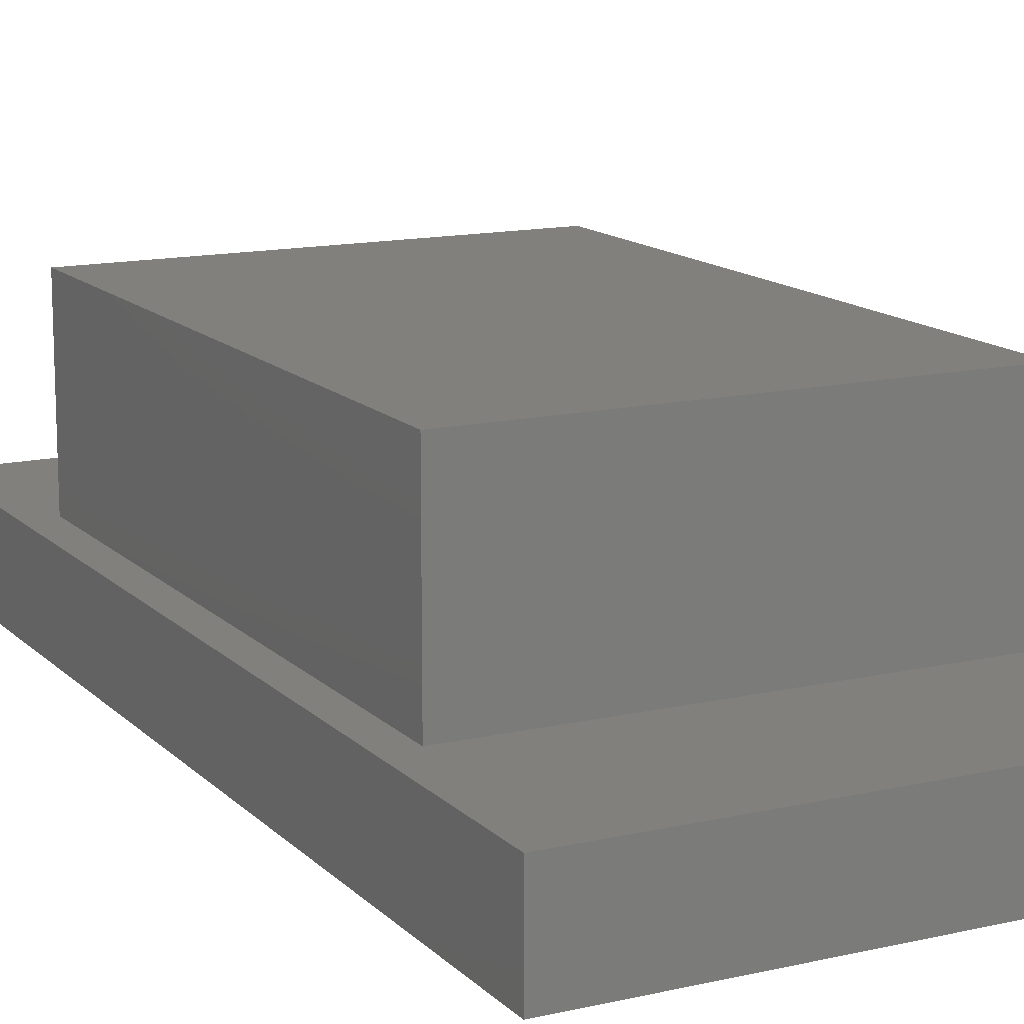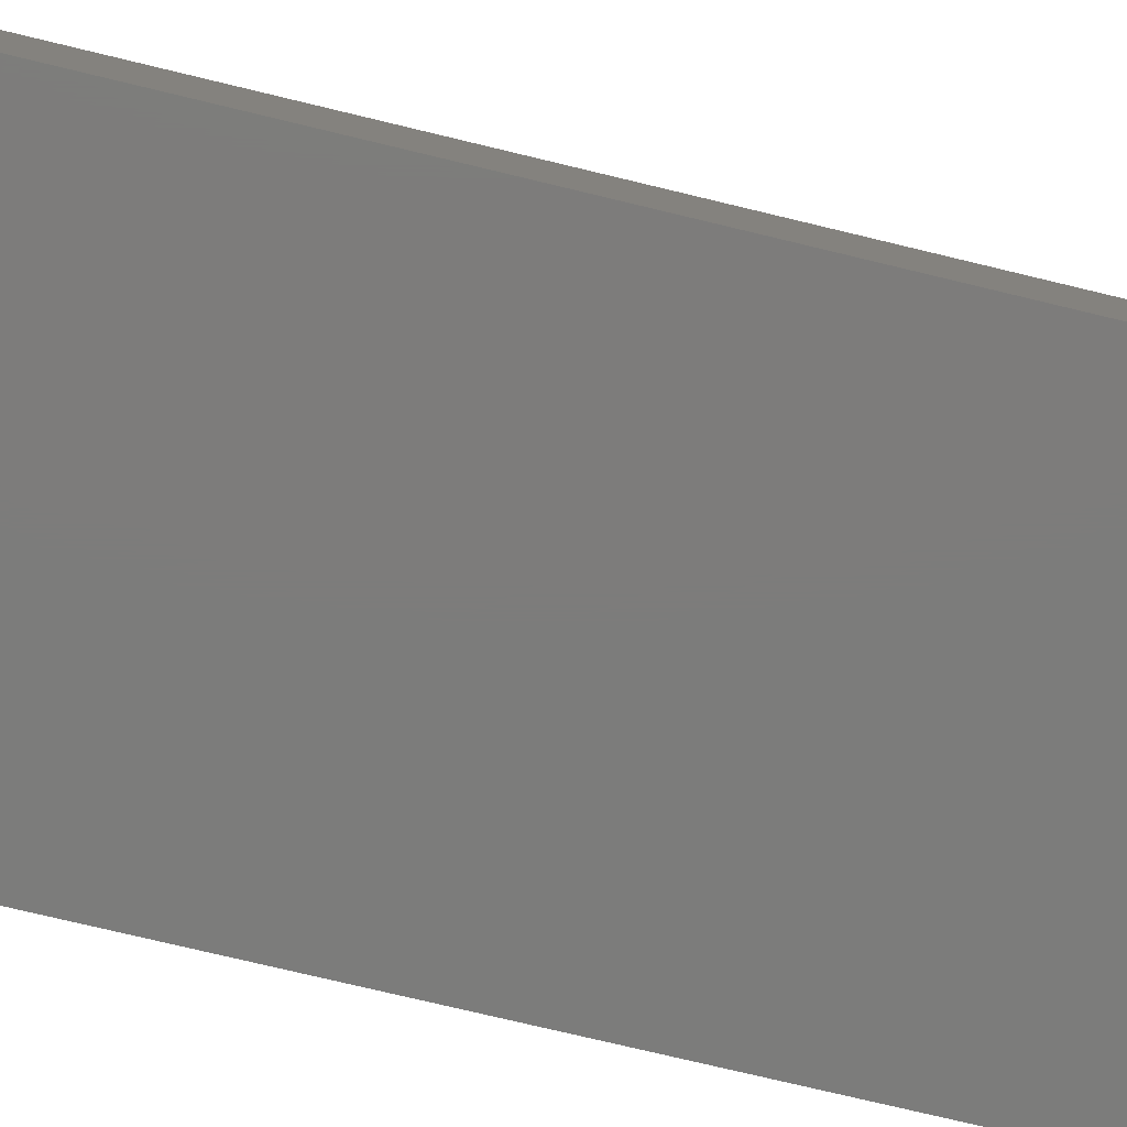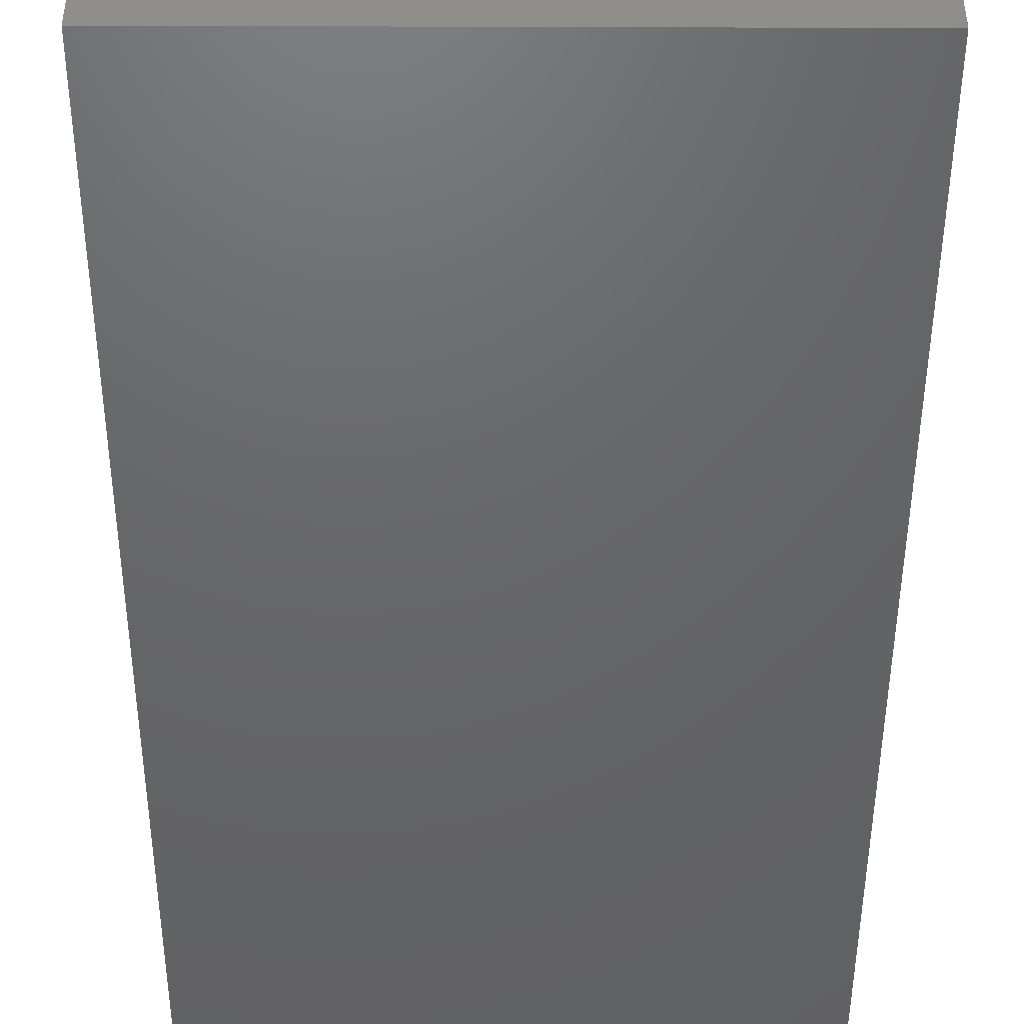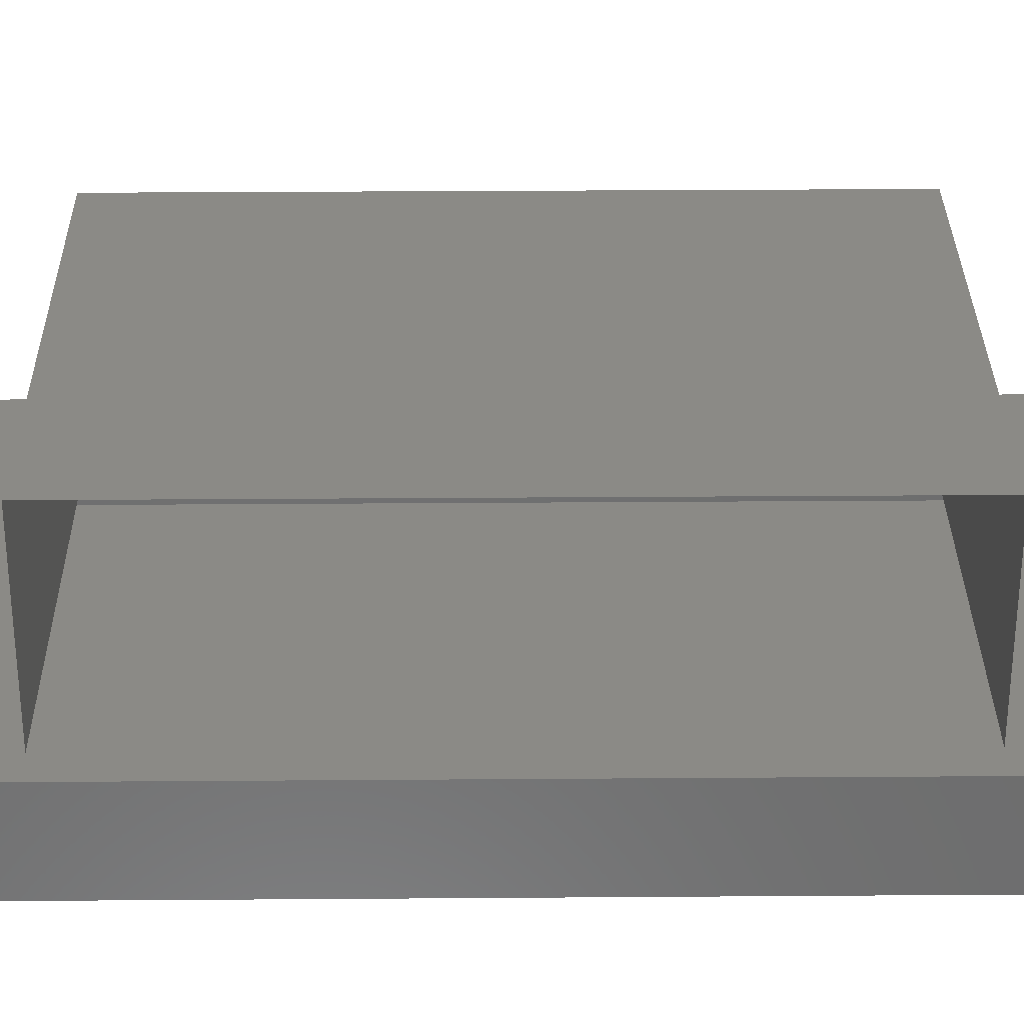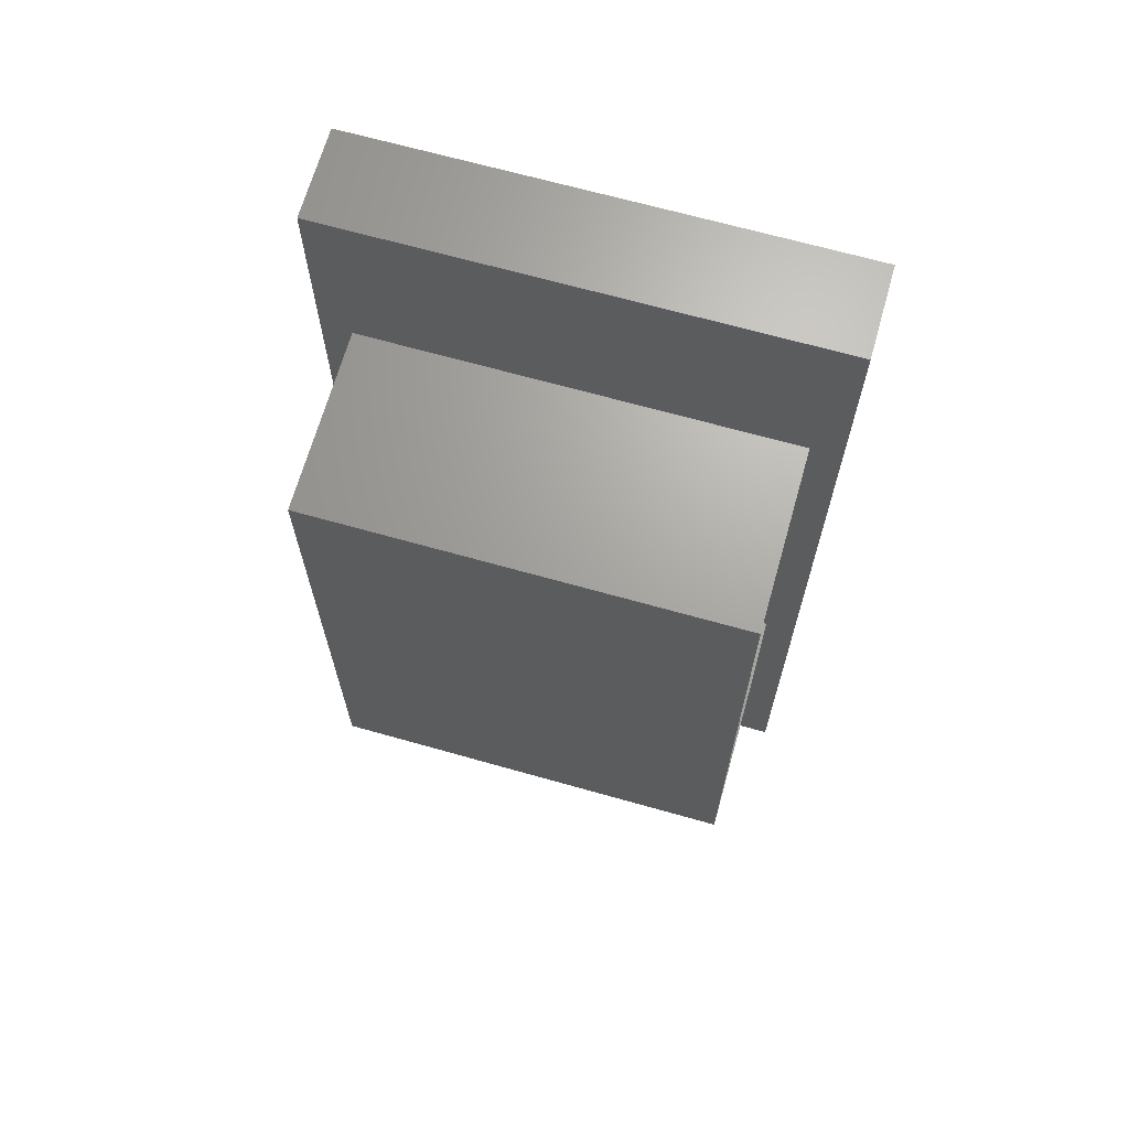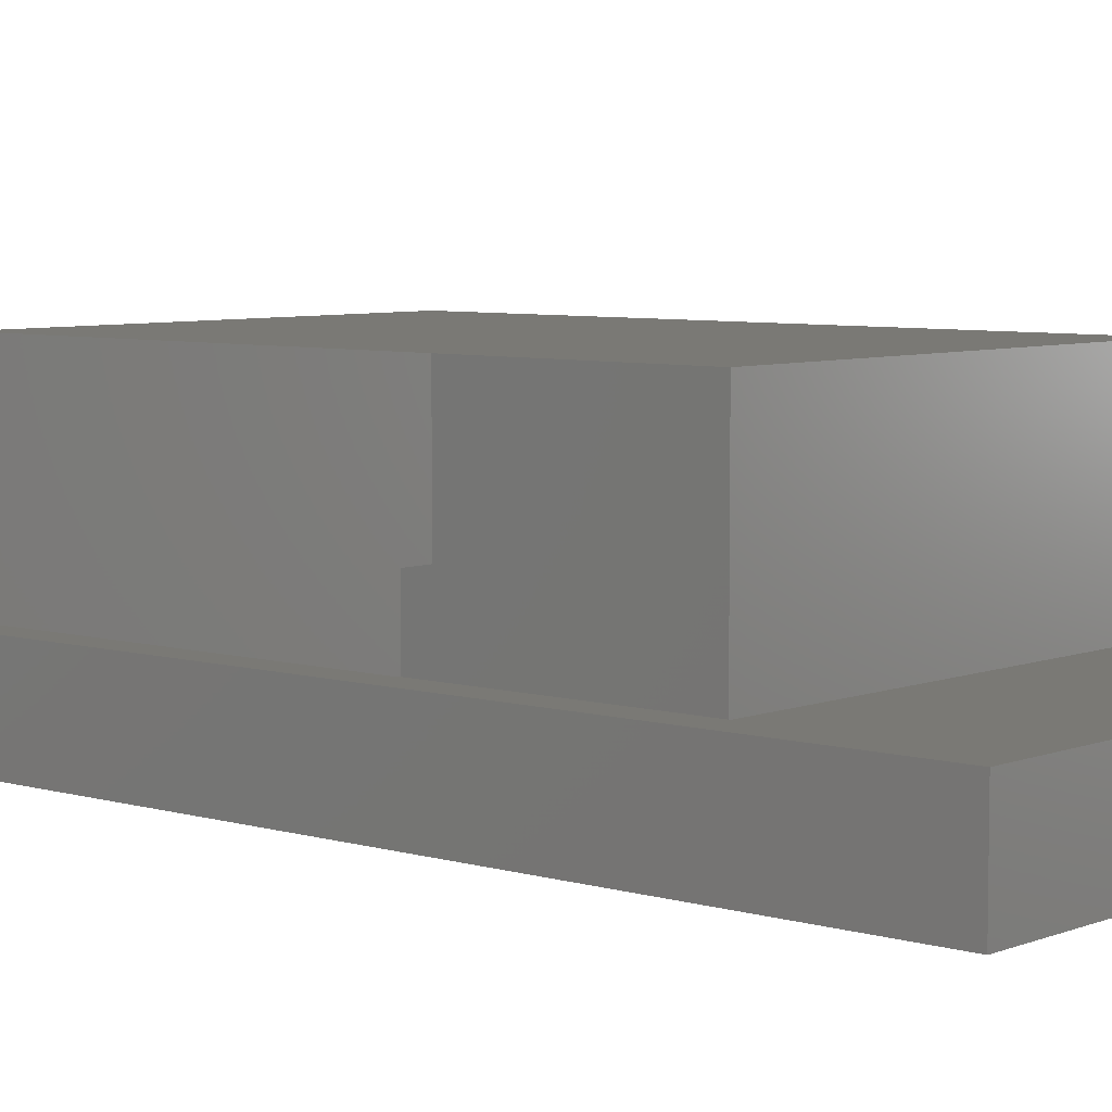
<metadata>
{"format":"stl","ext":"stl","renderer":"f3d","projection":"perspective","resolution":1024,"background":"white","views":[{"elev":13.8,"azim":-27.2,"up":"+Z"},{"elev":-75.7,"azim":76.5,"up":"+Z"},{"elev":-46.7,"azim":179.8,"up":"+Z"},{"elev":30.8,"azim":89.4,"up":"+Z"},{"elev":67.6,"azim":15.8,"up":"+Y"},{"elev":6.3,"azim":131.1,"up":"+Z"}]}
</metadata>
<code>
# stl→obj: 24 verts, 44 faces
v -0.4 -0.6 0
v 0.4 -0.8 0
v -0.4 -0.8 0
v 0.4 -0.6 0
v -0.4 0.8 0
v 0.4 0.6 0
v -0.4 0.6 0
v 0.4 0.8 0
v 0.4 -0.8 0.15
v -0.4 -0.6 0.15
v -0.4 -0.8 0.15
v 0.4 -0.6 0.15
v 0.4 0.6 0.15
v -0.4 0.6 0.15
v -0.4 0.8 0.15
v 0.4 0.8 0.15
v -0.35 -0.5 0.15
v 0.35 -0.5 0.15
v 0.35 0.5 0.15
v -0.35 0.5 0.15
v 0.35 -0.5 0.45
v -0.35 0.5 0.45
v -0.35 -0.5 0.45
v 0.35 0.5 0.45
f 1 2 3
f 2 1 4
f 5 6 7
f 6 5 8
f 9 10 11
f 10 9 12
f 4 9 2
f 9 4 12
f 9 3 2
f 3 9 11
f 10 3 11
f 3 10 1
f 6 12 4
f 12 6 13
f 10 4 1
f 4 10 12
f 14 1 10
f 1 14 7
f 13 15 14
f 15 13 16
f 15 7 14
f 7 15 5
f 15 8 5
f 8 15 16
f 8 13 6
f 13 8 16
f 12 17 10
f 17 12 18
f 18 12 19
f 19 12 13
f 14 20 13
f 20 14 10
f 20 10 17
f 13 20 19
f 21 22 23
f 22 21 24
f 21 17 18
f 17 21 23
f 22 17 23
f 17 22 20
f 22 19 20
f 19 22 24
f 6 1 7
f 1 6 4

</code>
